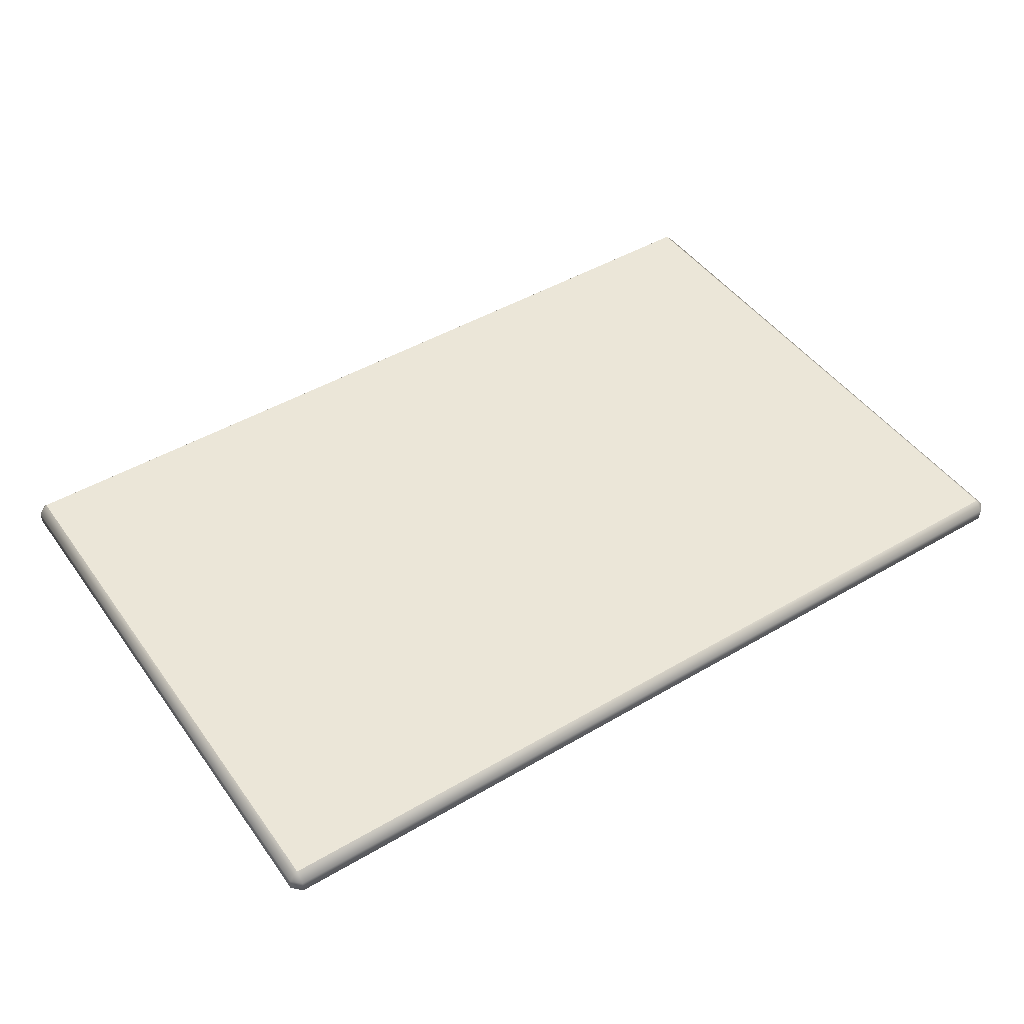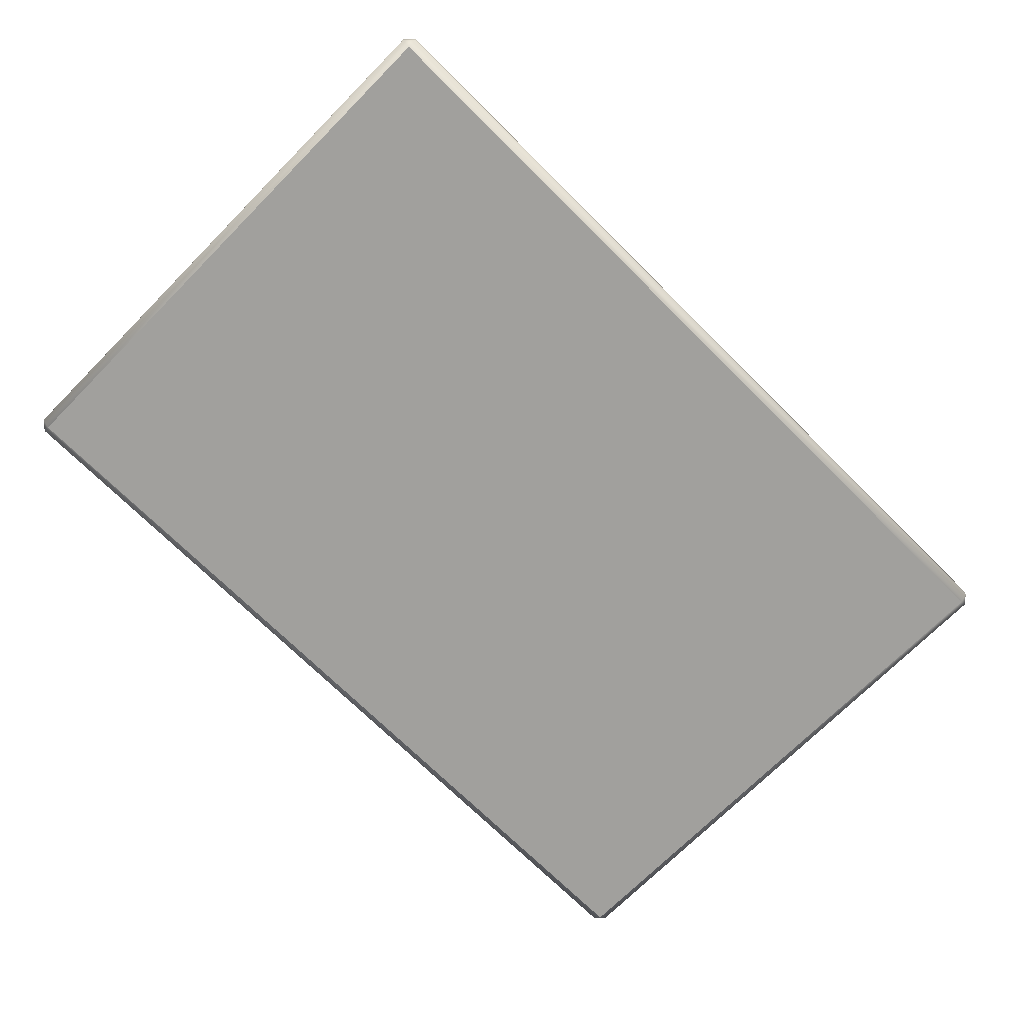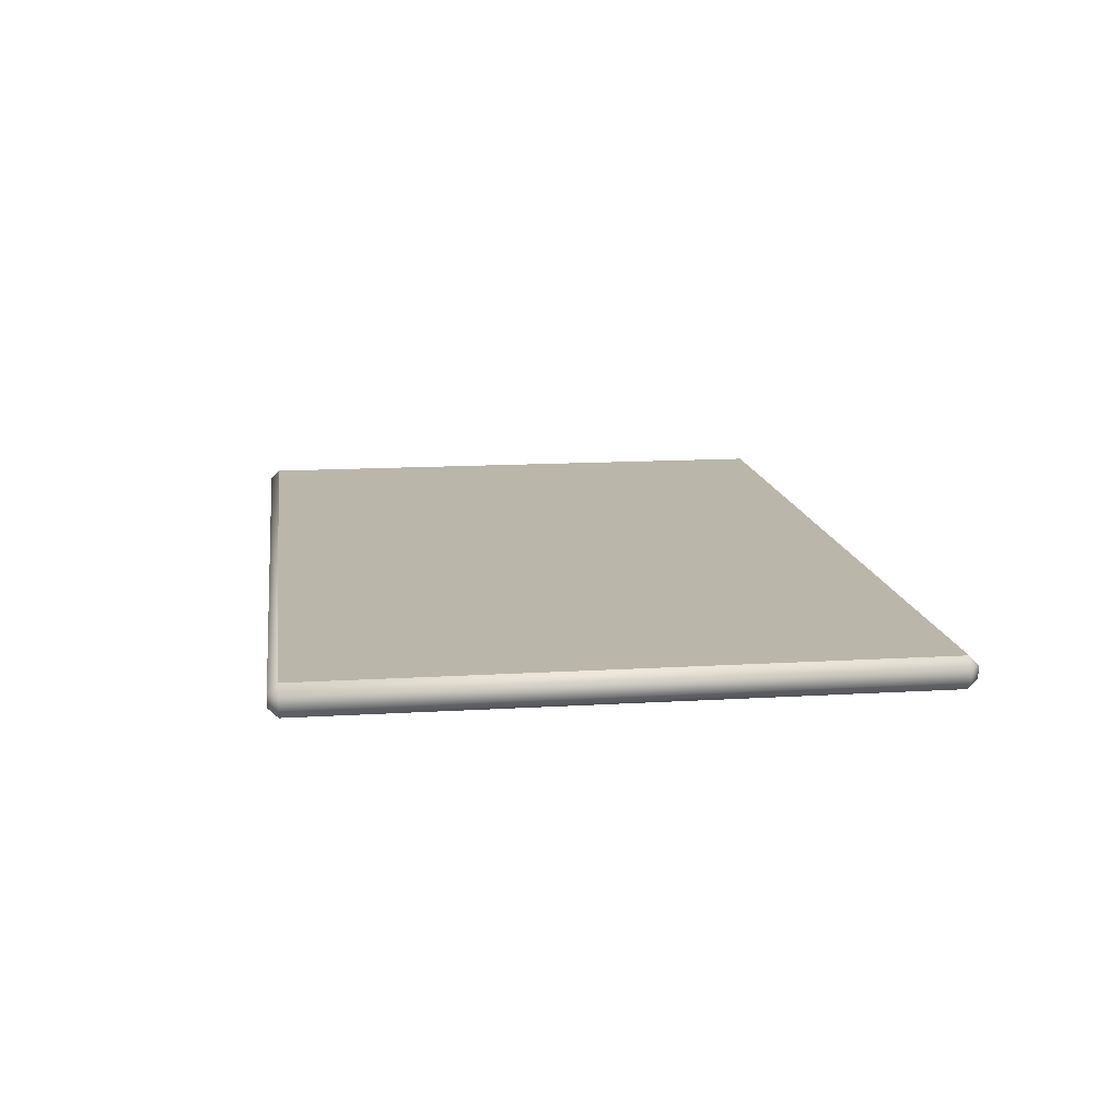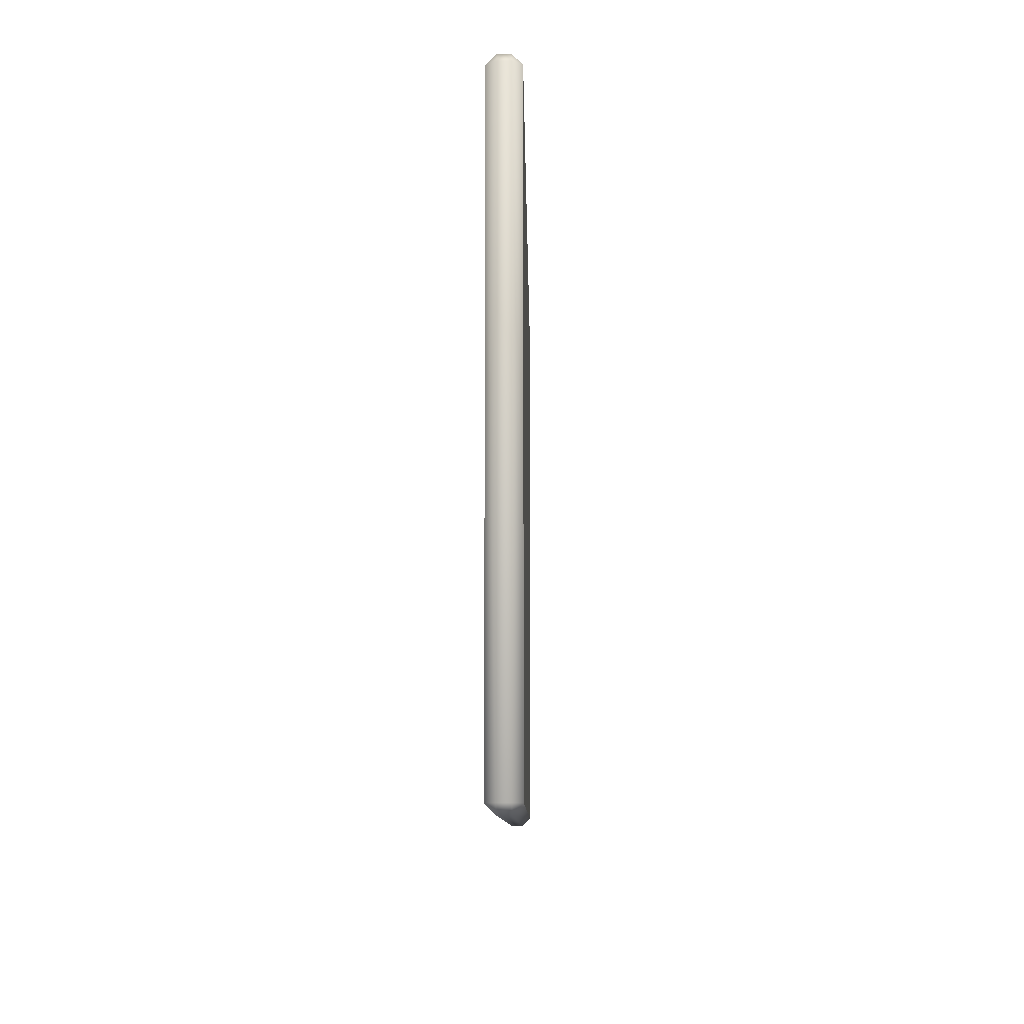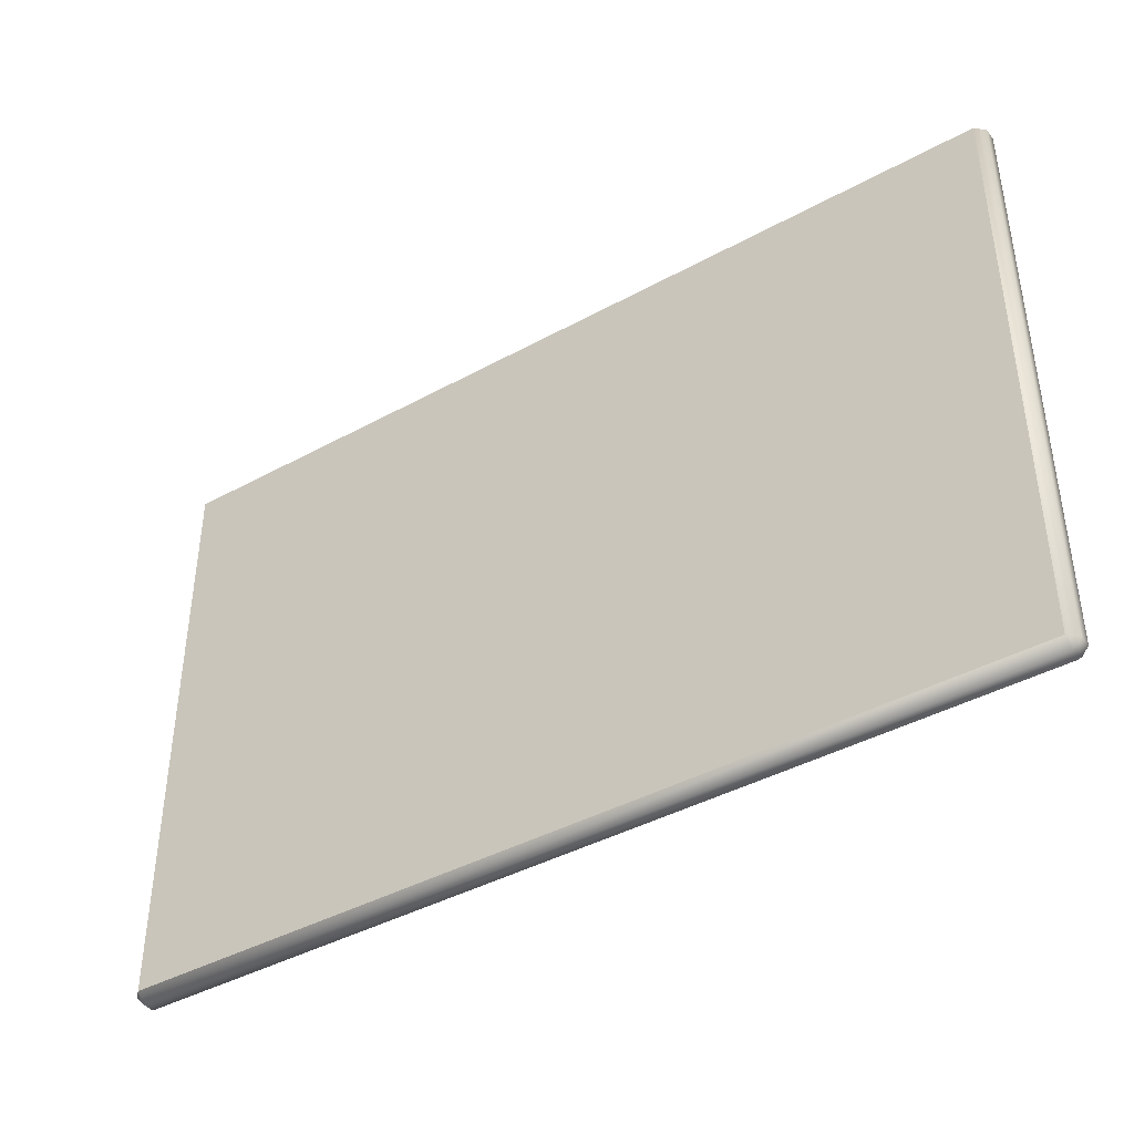
<metadata>
{"format":"obj","ext":"obj","renderer":"f3d","projection":"perspective","resolution":1024,"background":"white","views":[{"elev":46.4,"azim":146.2,"up":"+Y"},{"elev":-71.7,"azim":-44.8,"up":"+Y"},{"elev":13.9,"azim":82.3,"up":"+Y"},{"elev":-8.9,"azim":90.8,"up":"+Z"},{"elev":-41.4,"azim":33.6,"up":"+Z"}]}
</metadata>
<code>
o rug_rectangle_stripes_B_Cube.011
v -1.47 0 0.97
v -1.47 0.03 1
v -1.5 0.03 0.97
v -1.47 0.07 1
v -0.6946 0.1 0.1946
v -1.5 0.07 0.97
v -1.47 0 -0.97
v -1.5 0.03 -0.97
v -1.47 0.03 -1
v -0.6946 0.1 -0.1946
v -1.47 0.07 -1
v -1.5 0.07 -0.97
v 1.47 0 0.97
v 1.5 0.03 0.97
v 1.47 0.03 1
v 0.6946 0.1 0.1946
v 1.47 0.07 1
v 1.5 0.07 0.97
v 1.47 0 -0.97
v 1.47 0.03 -1
v 1.5 0.03 -0.97
v 0.6946 0.1 -0.1946
v 1.5 0.07 -0.97
v 1.47 0.07 -1
v -1.47 0.1 0.97
v -1.47 0.1 -0.97
v 1.47 0.1 -0.97
v 1.47 0.1 0.97
v -1.226 0.1 0.7263
v -1.226 0.1 -0.7263
v 1.226 0.1 -0.7263
v 1.226 0.1 0.7263
v -0.9645 0.1 0.4645
v -0.9645 0.1 -0.4645
v 0.9645 0.1 -0.4645
v 0.9645 0.1 0.4645
f 15 17 4 2
f 21 23 18 14
f 22 10 5 16
f 3 6 12 8
f 9 11 24 20
f 1 2 3
f 4 25 6
f 7 8 9
f 26 11 12
f 13 14 15
f 28 17 18
f 19 20 21
f 27 23 24
f 7 1 3 8
f 2 4 6 3
f 25 26 12 6
f 11 9 8 12
f 19 7 9 20
f 26 27 24 11
f 23 21 20 24
f 13 19 21 14
f 27 28 18 23
f 17 15 14 18
f 1 13 15 2
f 28 25 4 17
f 7 19 13 1
f 29 30 26 25
f 30 31 27 26
f 31 32 28 27
f 32 29 25 28
f 33 34 30 29
f 34 35 31 30
f 35 36 32 31
f 36 33 29 32
f 5 10 34 33
f 10 22 35 34
f 22 16 36 35
f 16 5 33 36

</code>
